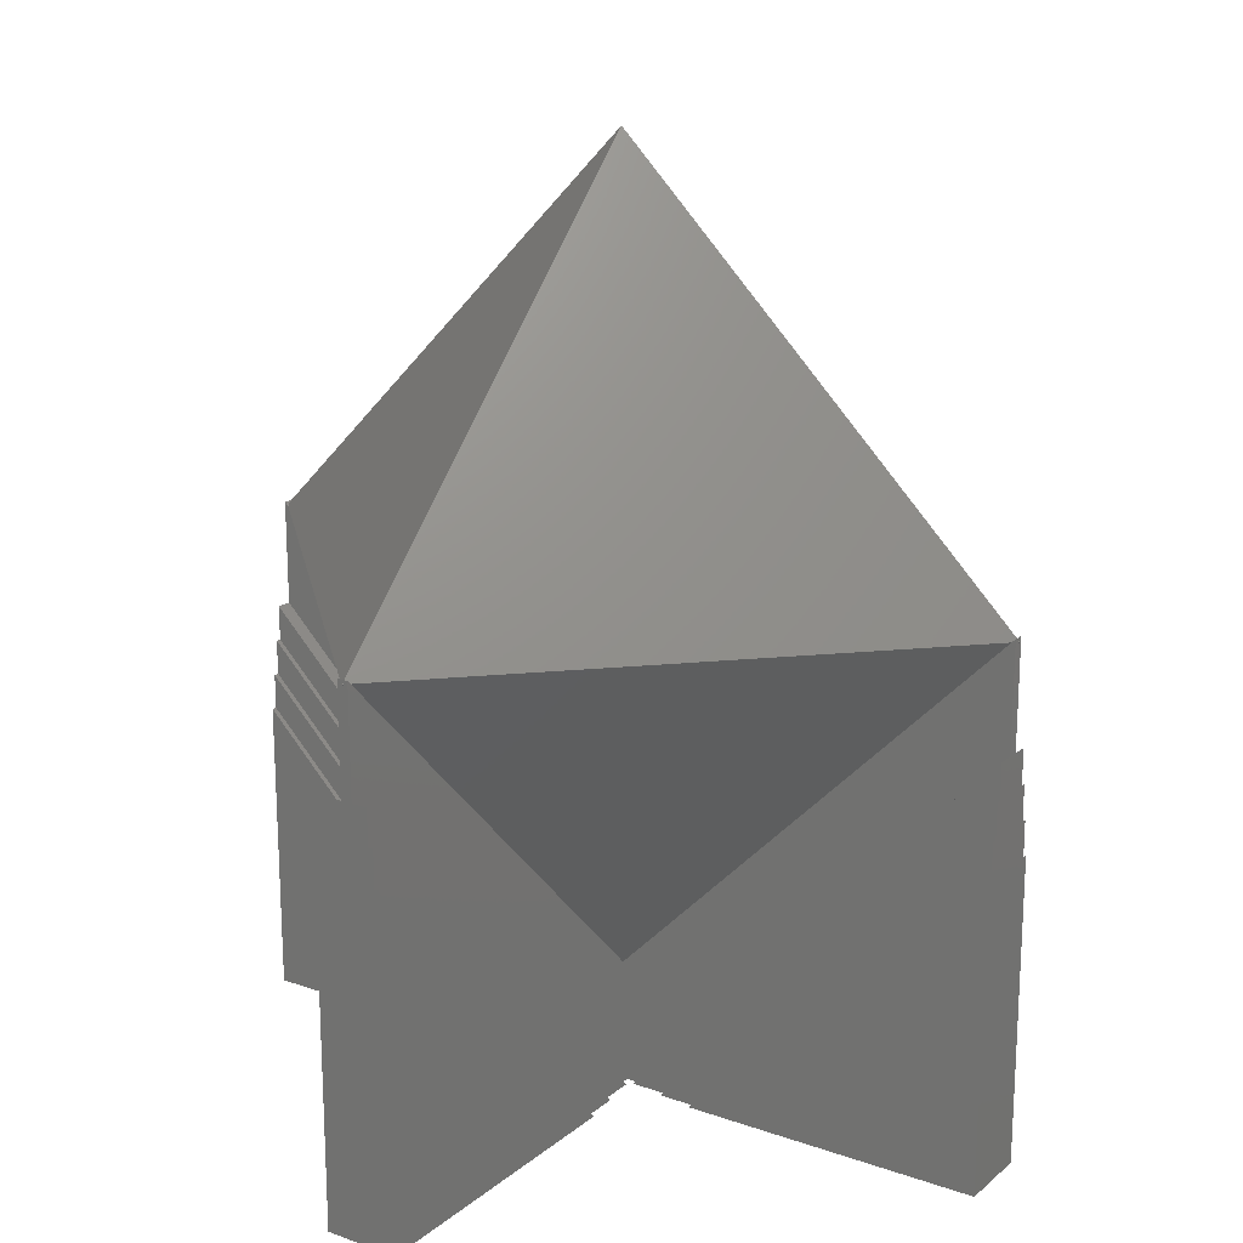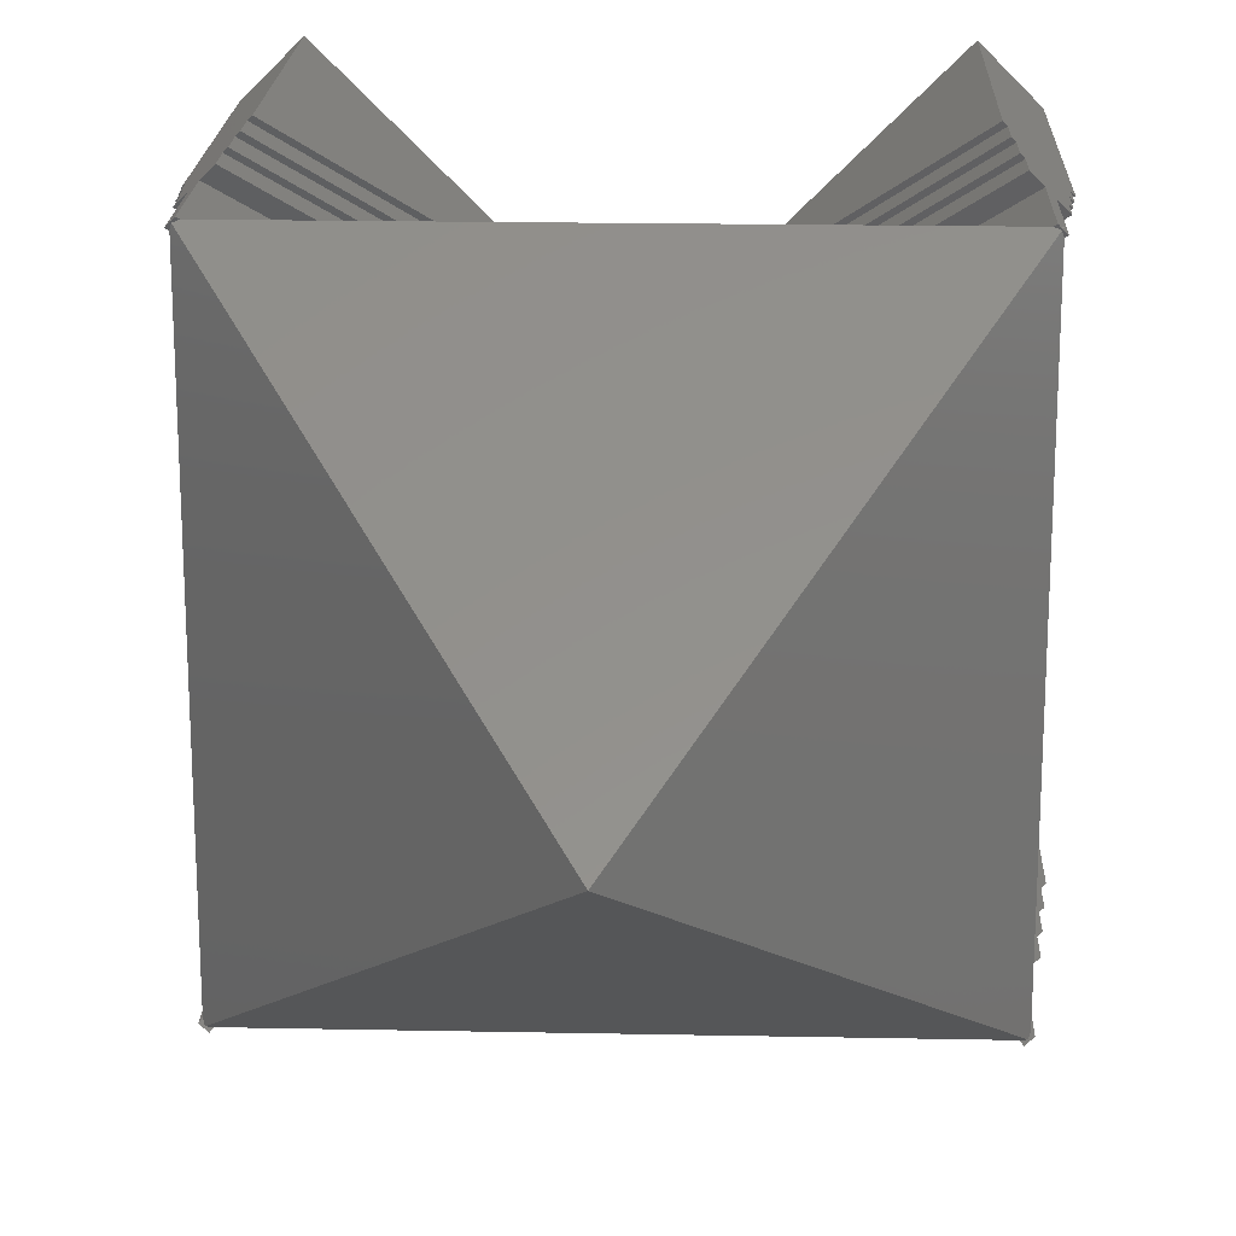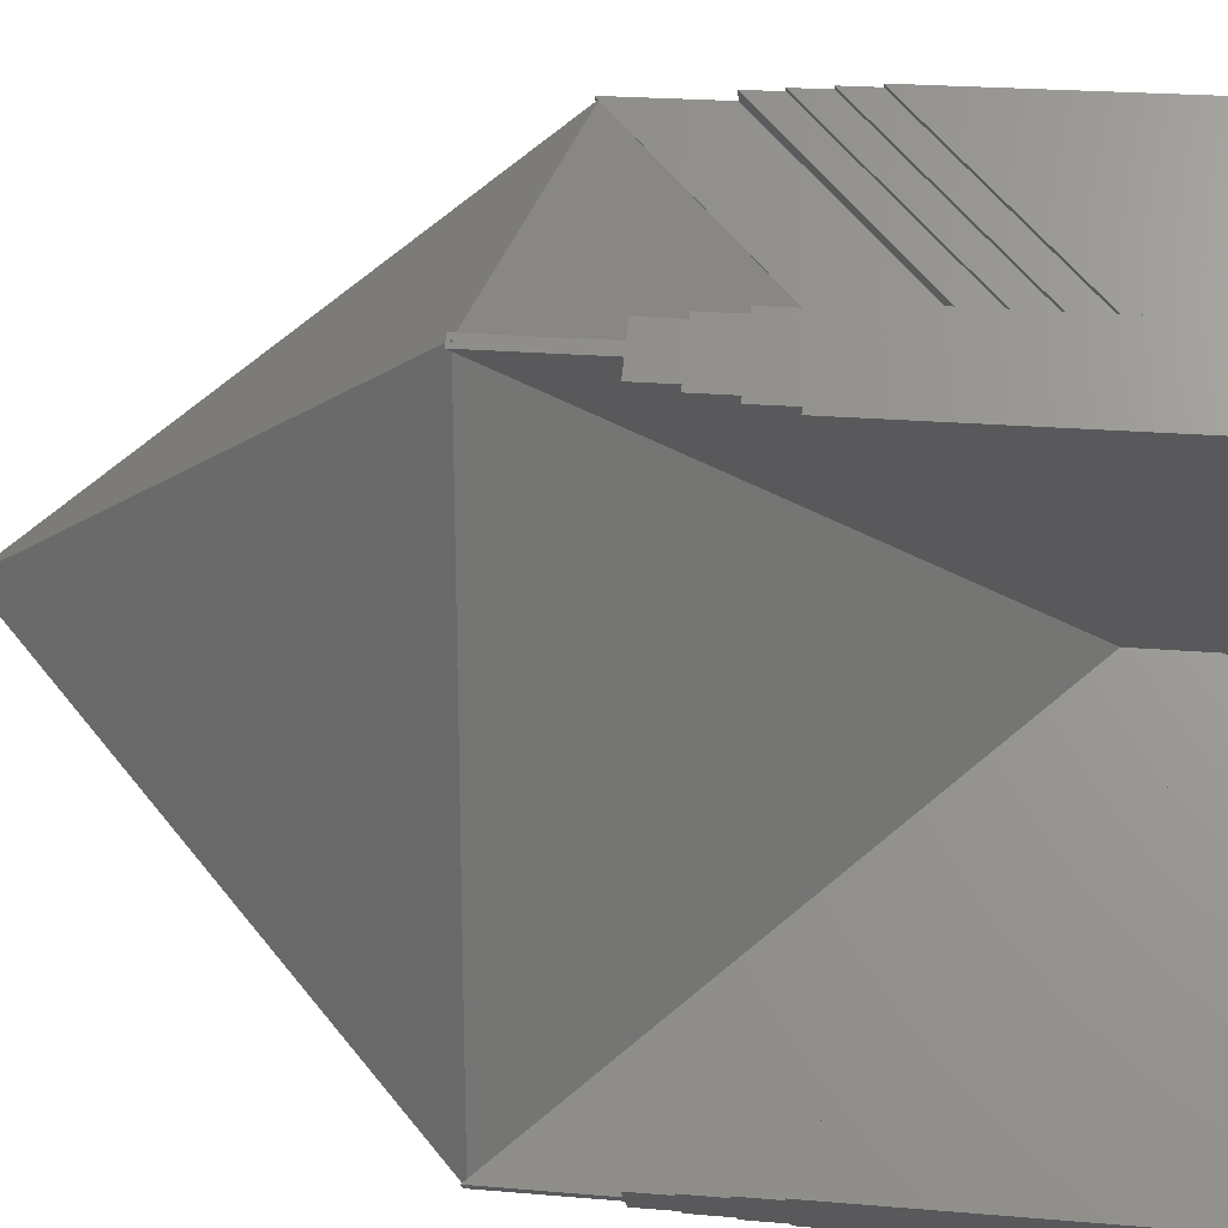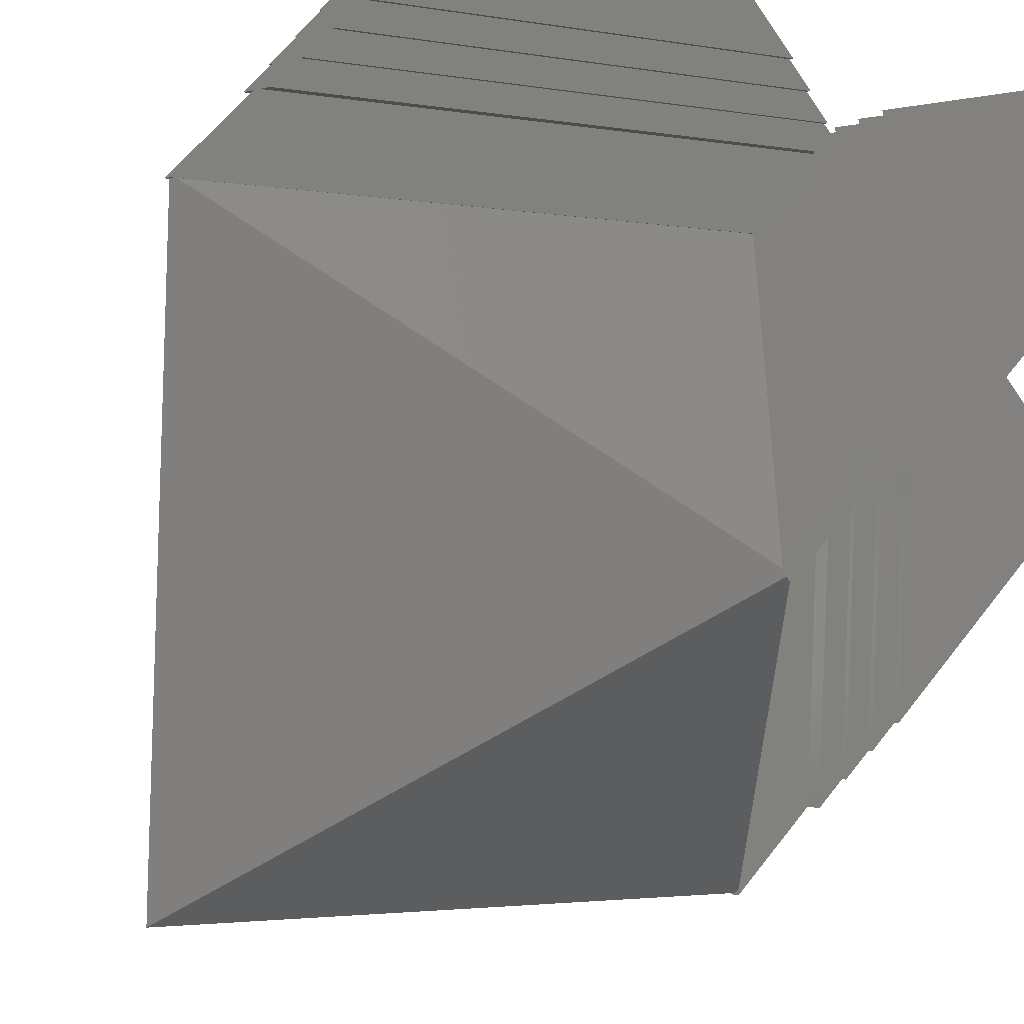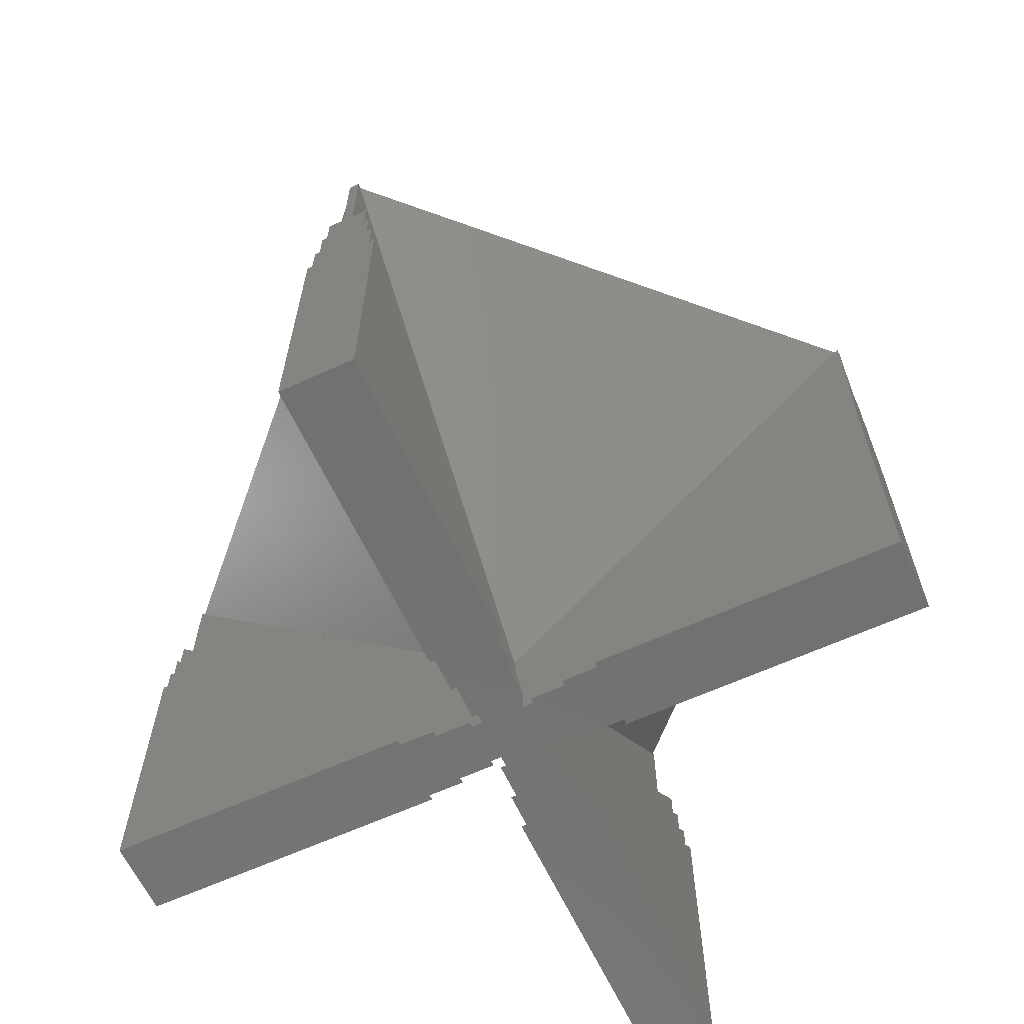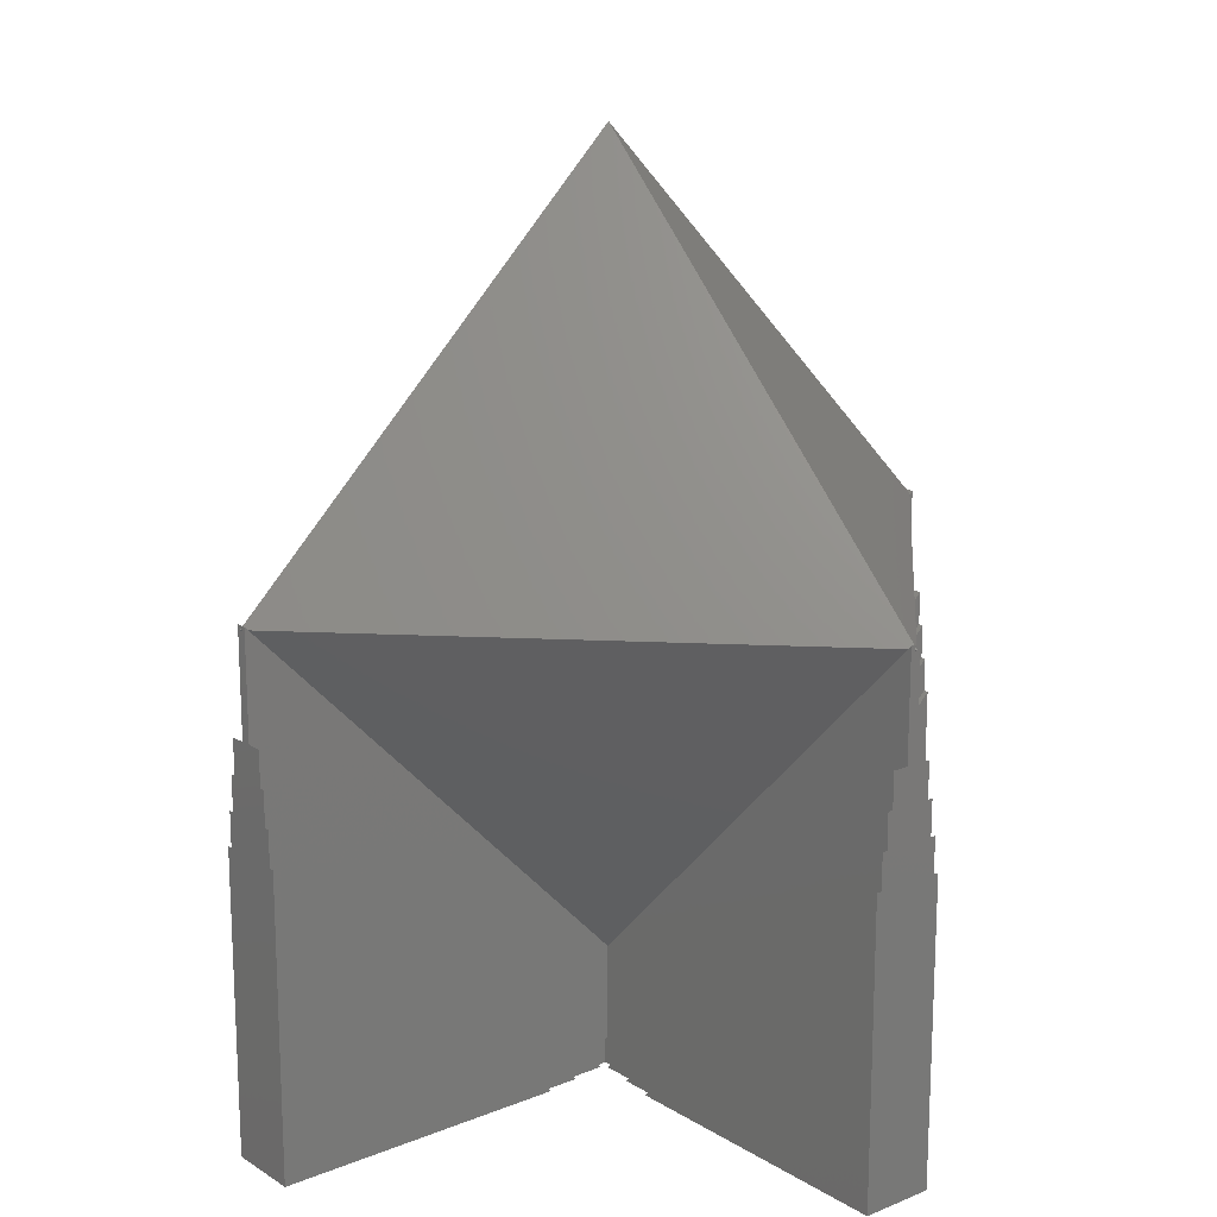
<metadata>
{"format":"stl","ext":"stl","renderer":"f3d","projection":"perspective","resolution":1024,"background":"white","views":[{"elev":17.5,"azim":78.8,"up":"+Z"},{"elev":19.5,"azim":2.1,"up":"+Y"},{"elev":22.4,"azim":98.5,"up":"+Y"},{"elev":60.0,"azim":37.3,"up":"+Y"},{"elev":-63.0,"azim":-110.1,"up":"+Z"},{"elev":15.7,"azim":5.8,"up":"+Z"}]}
</metadata>
<code>
# stl→obj: 190 verts, 376 faces
v -8.102 8.102 14.46
v -8.131 8.131 14.5
v -8.074 8.131 14.5
v 8.102 8.102 14.46
v 8.074 8.131 14.5
v 8.131 8.131 14.5
v 0 0.1426 3.202
v -7.925 8.131 14.5
v 7.925 8.131 14.5
v -8.102 -8.102 14.54
v -8.131 -8.131 14.5
v -8.074 -8.131 14.5
v 8.102 -8.102 14.54
v 8.074 -8.131 14.5
v 8.131 -8.131 14.5
v -7.925 -8.131 14.5
v -5.677e-07 -2.261e-05 26
v -8.079 -8.079 14.57
v 5.677e-07 -2.261e-05 26
v 7.925 -8.131 14.5
v 8.079 -8.079 14.57
v -8.131 -7.925 14.5
v -1.718 1.718 23.57
v -8.131 -1.258 14.5
v -8.131 -8.074 14.5
v -8.131 7.925 14.5
v -8.079 8.079 14.57
v -8.131 1.258 14.5
v -8.131 8.074 14.5
v -8.102 8.102 14.54
v 8.131 -1.258 14.5
v 1.825 -1.669 5.581
v 8.131 1.258 14.5
v 8.131 -7.925 14.5
v 8.102 -8.102 14.46
v 8.131 -8.074 14.5
v 8.131 7.925 14.5
v 0.1426 0 3.202
v 8.131 8.074 14.5
v 1.718 1.718 23.57
v 8.079 8.079 14.57
v 8.102 8.102 14.54
v -1.825 -1.669 5.581
v -0.1426 0 3.202
v -8.102 -8.102 14.46
v 0 -0.1426 3.202
v 7.996 8.208 11.6
v 0 0.2121 3.251
v 7.996 8.208 14.6
v 0 0.2121 0.251
v 8.208 7.996 14.6
v 7.678 8.527 11.6
v 7.678 8.527 10.6
v 7.572 8.633 10.6
v 7.572 8.633 9.605
v 7.466 8.739 9.605
v 7.466 8.739 8.605
v 7.36 8.845 0
v 7.36 8.845 8.605
v 8.739 7.466 8.605
v 8.633 7.572 9.605
v 8.527 7.678 10.6
v 8.208 7.996 11.6
v 8.527 7.678 11.6
v 8.633 7.572 10.6
v 8.739 7.466 9.605
v 8.845 7.36 0
v 8.845 7.36 8.605
v 0.2121 0 3.251
v 0.2121 0 0.251
v -7.996 -8.208 11.6
v 0 -0.2121 3.251
v -7.996 -8.208 14.6
v 0 -0.2121 0.251
v -0.2121 0 3.251
v -8.208 7.996 11.6
v -0.2121 0 0.251
v -8.208 7.996 14.6
v -7.36 8.845 0
v -7.466 8.739 8.605
v -7.36 8.845 8.605
v -7.572 8.633 9.605
v -7.466 8.739 9.605
v -8.739 7.466 8.605
v -7.678 8.527 10.6
v -7.572 8.633 10.6
v -7.996 8.208 11.6
v -7.678 8.527 11.6
v -8.633 7.572 9.605
v -7.996 8.208 14.6
v -8.527 7.678 10.6
v -8.845 7.36 0
v -8.845 7.36 8.605
v -8.527 7.678 11.6
v -8.633 7.572 10.6
v -8.739 7.466 9.605
v -8.208 -7.996 11.6
v -8.208 -7.996 14.6
v -8.845 -7.36 0
v -8.739 -7.466 8.605
v -8.845 -7.36 8.605
v -8.633 -7.572 9.605
v -8.739 -7.466 9.605
v -7.466 -8.739 8.605
v -8.527 -7.678 10.6
v -8.633 -7.572 10.6
v -8.527 -7.678 11.6
v -7.572 -8.633 9.605
v -7.678 -8.527 10.6
v -7.36 -8.845 0
v -7.36 -8.845 8.605
v -7.678 -8.527 11.6
v -7.572 -8.633 10.6
v -7.466 -8.739 9.605
v 8.208 -7.996 11.6
v 8.208 -7.996 14.6
v 7.996 -8.208 11.6
v 7.996 -8.208 14.6
v 8.527 -7.678 11.6
v 8.527 -7.678 10.6
v 8.633 -7.572 10.6
v 8.633 -7.572 9.605
v 8.739 -7.466 9.605
v 8.739 -7.466 8.605
v 8.845 -7.36 0
v 8.845 -7.36 8.605
v 7.466 -8.739 8.605
v 7.572 -8.633 9.605
v 7.678 -8.527 10.6
v 7.678 -8.527 11.6
v 7.572 -8.633 10.6
v 7.466 -8.739 9.605
v 7.36 -8.845 0
v 7.36 -8.845 8.605
v 0 0.8485 0.7028
v 0.2093 1.058 0
v 0 0.8485 0
v 0.8485 0 0.7028
v 1.058 0.2093 0
v 0.8485 0 0
v 0 -0.8485 0.7028
v -0.2093 -1.058 0
v 0 -0.8485 0
v 0.1032 1.164 0
v 0.8075 1.868 0
v 1.164 0.1032 0
v 1.868 0.8075 0
v -0.1032 -1.164 0
v -0.8075 -1.868 0
v 0.7015 1.974 0
v 1.406 2.679 0
v 1.974 0.7015 0
v 2.679 1.406 0
v -0.7015 -1.974 0
v -1.406 -2.679 0
v 1.3 2.785 0
v 2.785 1.3 0
v -1.3 -2.785 0
v -0.8485 0 0.7028
v -1.058 0.2093 0
v -0.8485 0 0
v -0.2093 1.058 0
v -1.164 0.1032 0
v -1.868 0.8075 0
v -0.1032 1.164 0
v -0.8075 1.868 0
v -1.974 0.7015 0
v -2.679 1.406 0
v -0.7015 1.974 0
v -1.406 2.679 0
v -2.785 1.3 0
v -1.3 2.785 0
v -1.058 -0.2093 0
v -1.164 -0.1032 0
v -1.868 -0.8075 0
v -1.974 -0.7015 0
v -2.679 -1.406 0
v -2.785 -1.3 0
v 1.058 -0.2093 0
v 0.2093 -1.058 0
v 1.164 -0.1032 0
v 1.868 -0.8075 0
v 0.1032 -1.164 0
v 0.8075 -1.868 0
v 1.974 -0.7015 0
v 2.679 -1.406 0
v 0.7015 -1.974 0
v 1.406 -2.679 0
v 2.785 -1.3 0
v 1.3 -2.785 0
f 1 2 3
f 4 5 6
f 7 8 9
f 10 11 12
f 13 14 15
f 16 17 18
f 17 16 19
f 20 19 16
f 19 20 21
f 22 23 24
f 23 22 17
f 17 22 18
f 11 10 25
f 26 23 27
f 28 23 26
f 23 28 24
f 2 29 30
f 31 32 33
f 32 31 34
f 15 35 36
f 32 37 33
f 37 32 38
f 4 6 39
f 34 40 19
f 40 34 31
f 34 19 21
f 13 15 36
f 40 37 41
f 40 33 37
f 33 40 31
f 6 42 39
f 43 26 44
f 26 43 28
f 2 1 29
f 43 24 28
f 24 43 22
f 11 25 45
f 11 45 12
f 14 35 15
f 20 16 46
f 30 3 2
f 40 17 19
f 40 23 17
f 9 40 41
f 40 9 23
f 8 23 9
f 23 8 27
f 42 6 5
f 47 48 49
f 48 47 50
f 49 5 47
f 49 42 5
f 42 51 39
f 51 42 49
f 52 47 53
f 54 53 55
f 56 55 57
f 57 58 59
f 60 57 55
f 61 55 53
f 62 53 47
f 4 47 5
f 63 4 39
f 63 39 51
f 4 63 47
f 62 47 63
f 62 63 64
f 53 62 61
f 61 62 65
f 55 61 60
f 60 61 66
f 57 60 58
f 67 60 68
f 60 67 58
f 51 41 37
f 49 41 51
f 49 9 41
f 48 9 49
f 9 48 7
f 37 69 51
f 69 37 38
f 69 63 51
f 63 69 70
f 71 72 73
f 72 71 74
f 75 76 77
f 76 75 78
f 79 80 81
f 80 82 83
f 84 80 79
f 82 85 86
f 80 84 82
f 85 87 88
f 89 82 84
f 87 3 90
f 87 1 3
f 76 1 87
f 1 76 29
f 82 89 85
f 91 85 89
f 87 91 76
f 85 91 87
f 92 84 79
f 84 92 93
f 30 90 3
f 30 78 90
f 29 78 30
f 78 29 76
f 76 91 94
f 91 89 95
f 89 84 96
f 48 8 7
f 90 8 48
f 90 27 8
f 27 78 26
f 78 27 90
f 26 75 44
f 75 26 78
f 48 87 90
f 87 48 50
f 97 75 77
f 75 97 98
f 99 100 101
f 100 102 103
f 104 100 99
f 102 105 106
f 100 104 102
f 105 97 107
f 108 102 104
f 97 25 98
f 97 45 25
f 71 45 97
f 45 71 12
f 102 108 105
f 109 105 108
f 97 109 71
f 105 109 97
f 110 104 99
f 104 110 111
f 10 98 25
f 10 73 98
f 12 73 10
f 73 12 71
f 71 109 112
f 109 108 113
f 108 104 114
f 75 43 44
f 98 43 75
f 43 98 22
f 16 72 46
f 16 73 72
f 18 73 16
f 18 98 73
f 98 18 22
f 115 69 116
f 69 115 70
f 117 72 74
f 72 117 118
f 116 36 115
f 116 13 36
f 13 118 14
f 118 13 116
f 119 115 120
f 121 120 122
f 123 122 124
f 124 125 126
f 127 124 122
f 128 122 120
f 129 120 115
f 35 115 36
f 117 35 14
f 117 14 118
f 35 117 115
f 129 115 117
f 129 117 130
f 120 129 128
f 128 129 131
f 122 128 127
f 127 128 132
f 124 127 125
f 133 127 134
f 127 133 125
f 116 32 34
f 69 32 116
f 32 69 38
f 21 116 34
f 21 118 116
f 20 118 21
f 72 20 46
f 20 72 118
f 135 53 136
f 135 136 137
f 53 135 52
f 135 47 52
f 47 135 50
f 63 138 64
f 138 63 70
f 138 62 64
f 62 138 139
f 139 138 140
f 141 142 143
f 109 141 112
f 141 109 142
f 144 55 145
f 55 144 54
f 54 136 53
f 136 54 144
f 62 146 65
f 146 62 139
f 146 61 65
f 61 146 147
f 148 108 149
f 108 148 113
f 150 57 151
f 57 150 56
f 56 145 55
f 145 56 150
f 61 152 66
f 152 61 147
f 152 60 66
f 60 152 153
f 104 154 114
f 154 104 155
f 58 156 59
f 59 151 57
f 151 59 156
f 60 157 68
f 157 60 153
f 68 157 67
f 111 110 158
f 159 91 160
f 159 160 161
f 91 159 94
f 76 159 77
f 159 76 94
f 87 135 88
f 135 87 50
f 135 85 88
f 85 135 162
f 162 135 137
f 163 89 164
f 89 163 95
f 91 163 160
f 163 91 95
f 86 162 165
f 162 86 85
f 165 82 86
f 82 165 166
f 167 84 168
f 84 167 96
f 89 167 164
f 167 89 96
f 83 166 169
f 166 83 82
f 169 80 83
f 80 169 170
f 93 92 171
f 84 171 168
f 171 84 93
f 81 170 172
f 170 81 80
f 172 79 81
f 71 141 74
f 141 71 112
f 159 97 77
f 97 159 107
f 173 159 161
f 105 159 173
f 159 105 107
f 142 113 148
f 113 142 109
f 174 105 173
f 105 174 106
f 102 174 175
f 174 102 106
f 149 114 154
f 114 149 108
f 176 102 175
f 102 176 103
f 100 176 177
f 176 100 103
f 155 111 158
f 111 155 104
f 178 100 177
f 100 178 101
f 178 99 101
f 138 179 140
f 120 138 119
f 138 120 179
f 138 115 119
f 115 138 70
f 141 117 74
f 117 141 130
f 180 141 143
f 129 141 180
f 141 129 130
f 122 181 121
f 181 122 182
f 181 120 121
f 120 181 179
f 180 131 129
f 131 180 183
f 183 128 131
f 128 183 184
f 124 185 123
f 185 124 186
f 185 122 123
f 122 185 182
f 184 132 128
f 132 184 187
f 127 187 188
f 187 127 132
f 125 189 126
f 189 124 126
f 124 189 186
f 188 134 127
f 134 188 190
f 134 190 133
f 177 175 155
f 175 177 176
f 110 155 158
f 155 110 177
f 99 177 110
f 177 99 178
f 160 162 161
f 142 173 161
f 175 173 149
f 155 149 154
f 175 149 155
f 173 175 174
f 173 142 149
f 149 142 148
f 137 140 143
f 140 137 136
f 161 143 142
f 143 161 137
f 143 140 180
f 180 184 183
f 186 125 133
f 125 186 189
f 188 186 133
f 182 186 188
f 186 182 185
f 188 133 190
f 184 182 188
f 179 182 184
f 182 179 181
f 180 179 184
f 184 188 187
f 139 147 146
f 147 139 145
f 145 139 140
f 179 180 140
f 147 145 151
f 151 145 150
f 153 67 157
f 67 153 58
f 147 153 152
f 153 147 151
f 153 151 58
f 58 151 156
f 140 136 145
f 145 136 144
f 162 166 165
f 137 161 162
f 162 160 166
f 164 160 163
f 166 170 169
f 160 164 166
f 166 164 170
f 168 164 167
f 164 168 170
f 79 170 168
f 92 168 171
f 170 79 172
f 168 92 79

</code>
